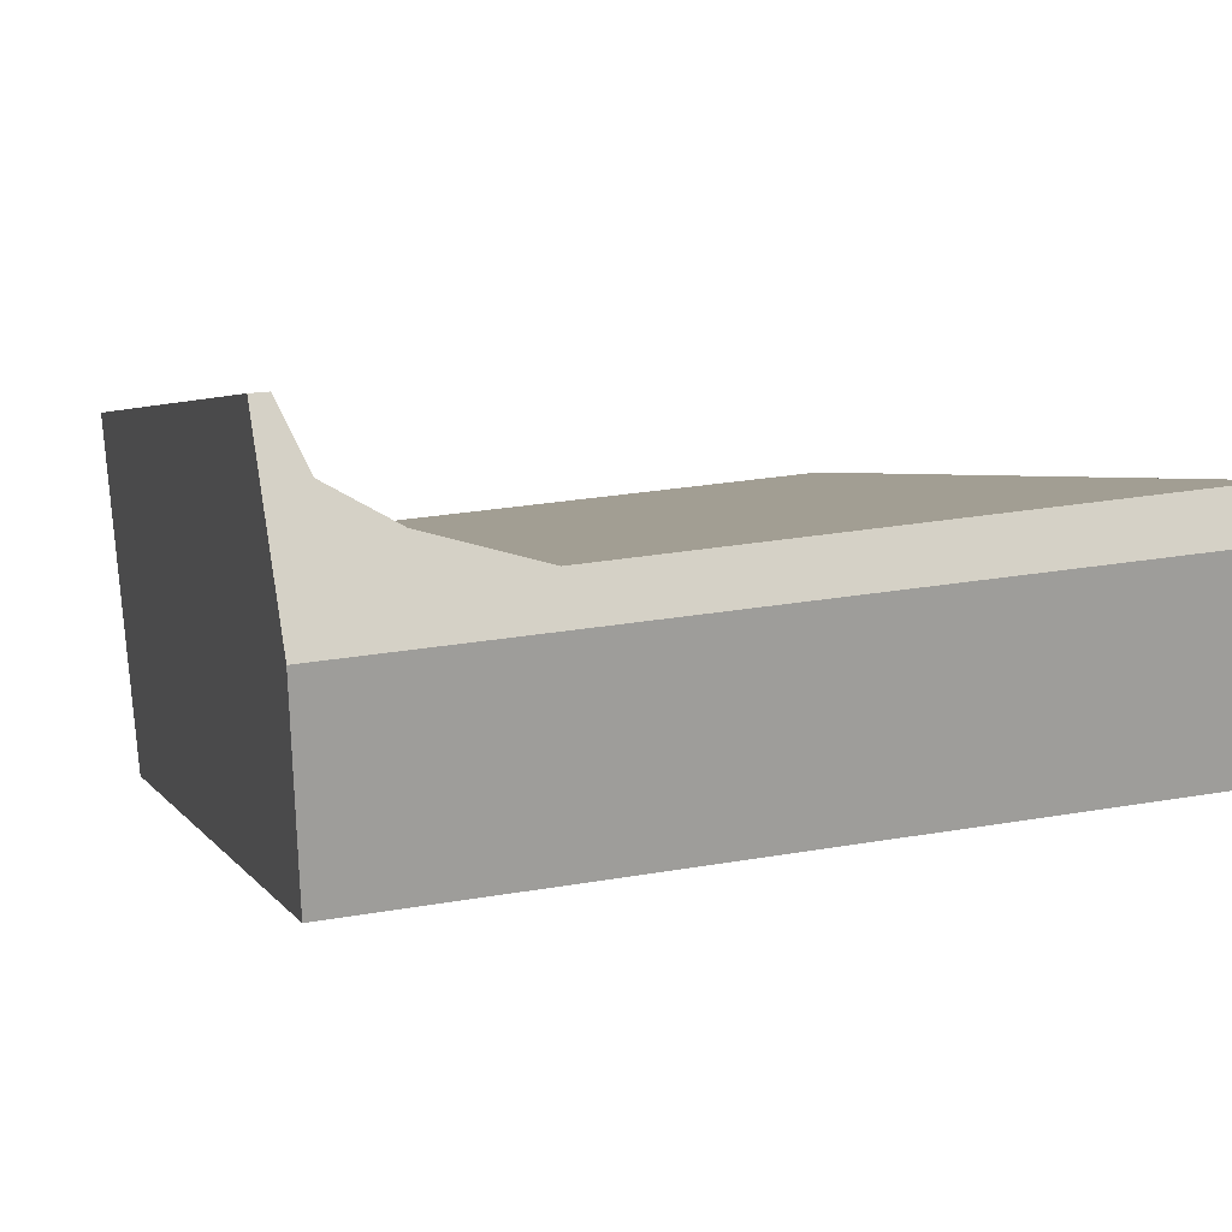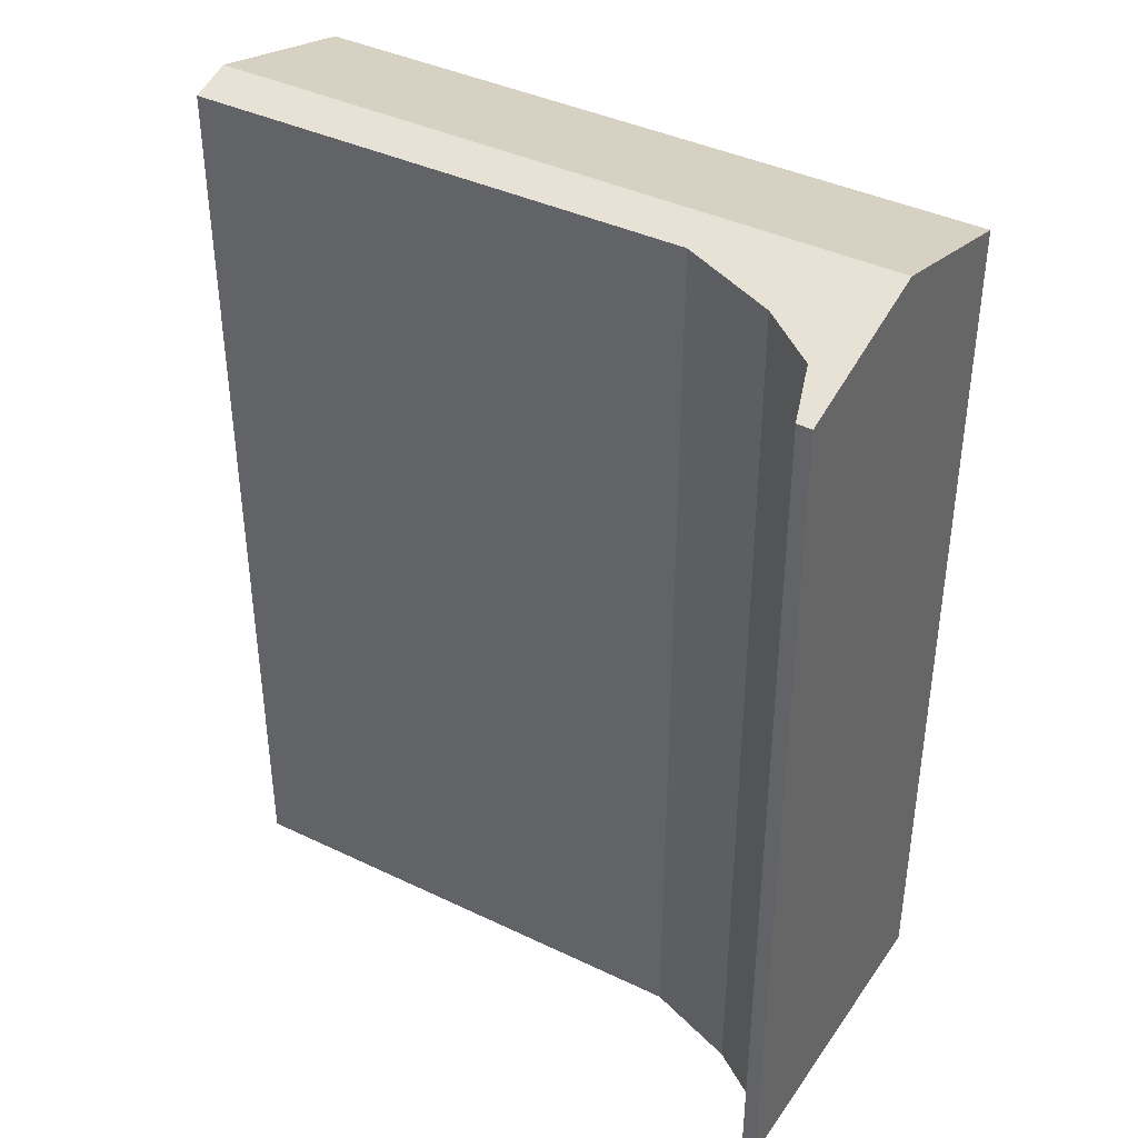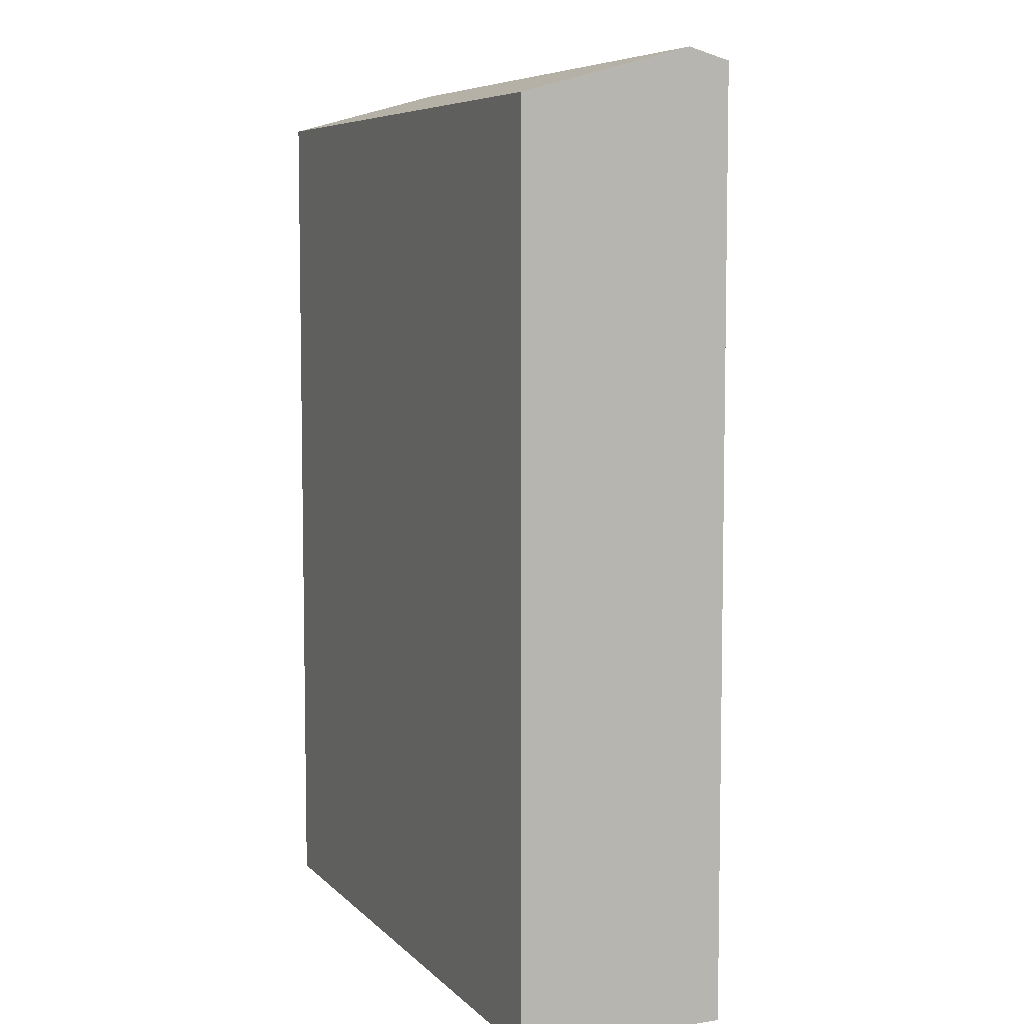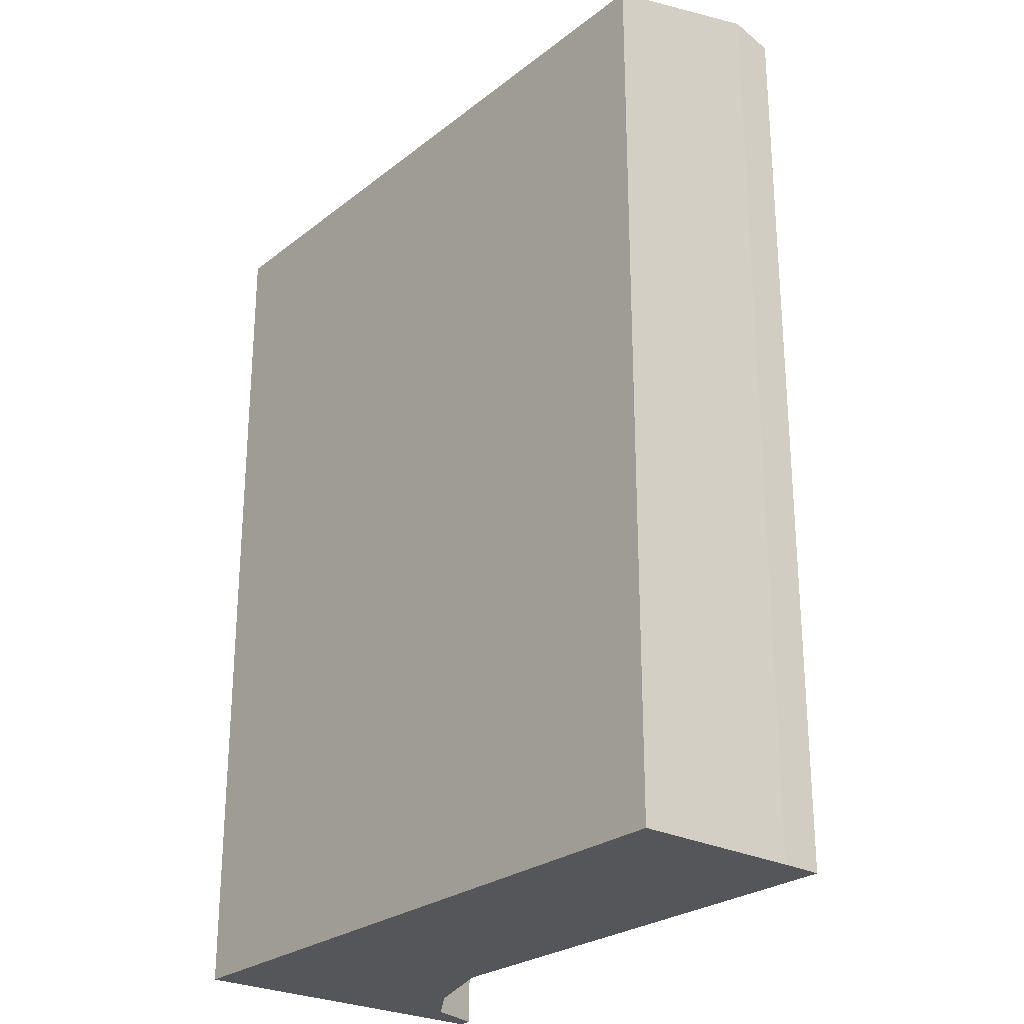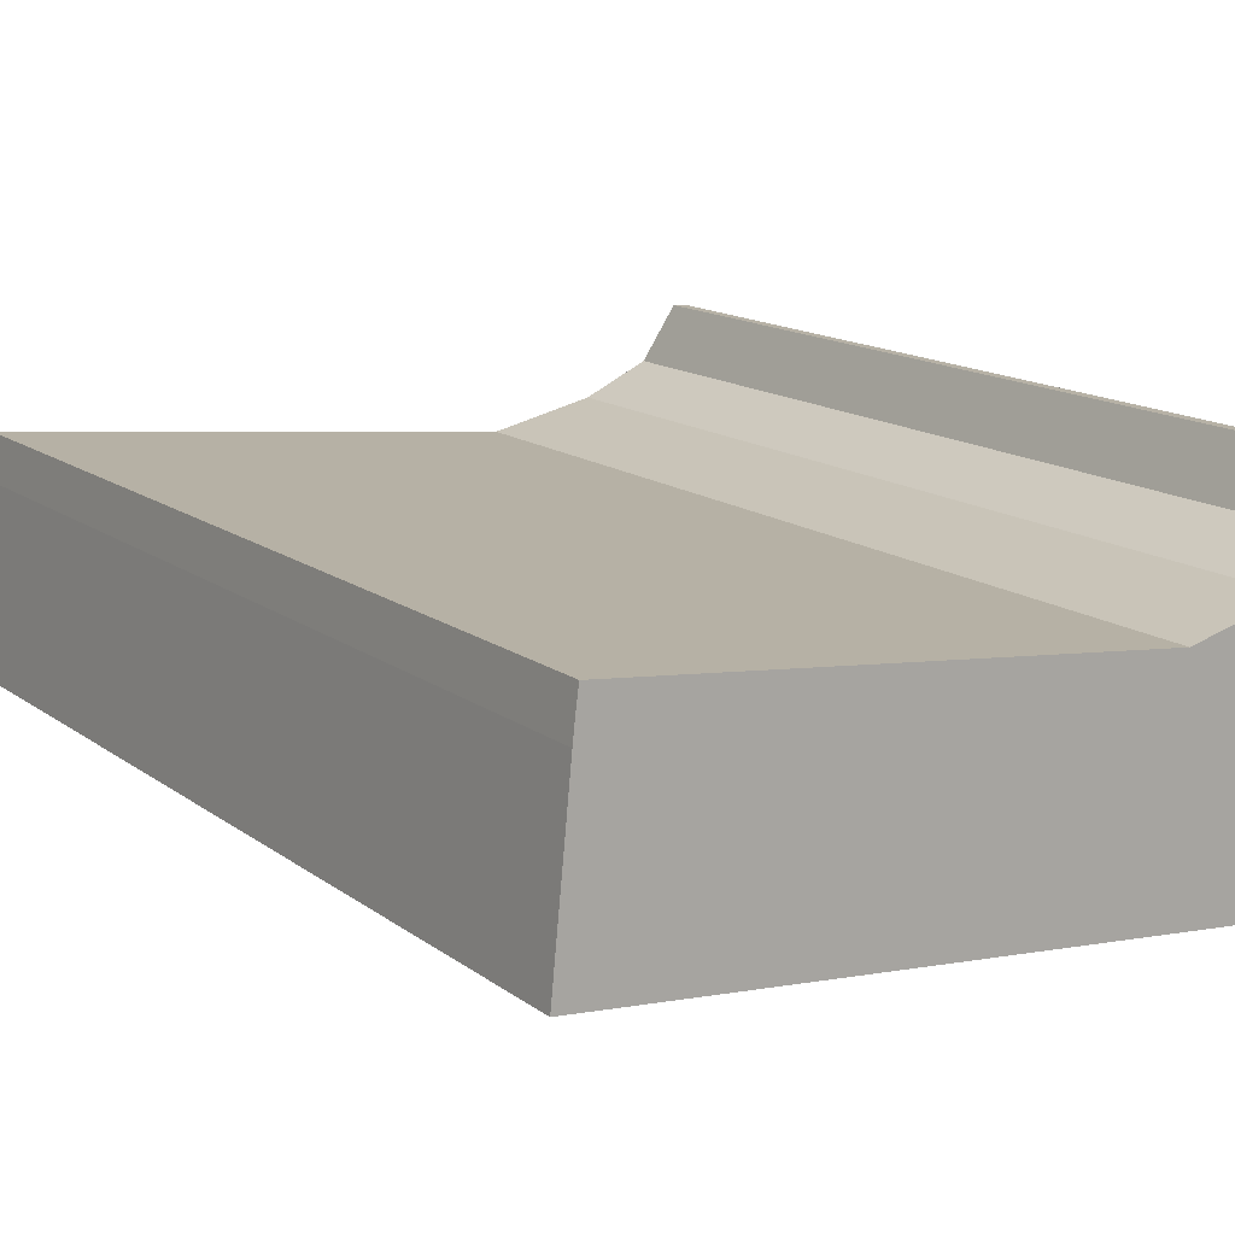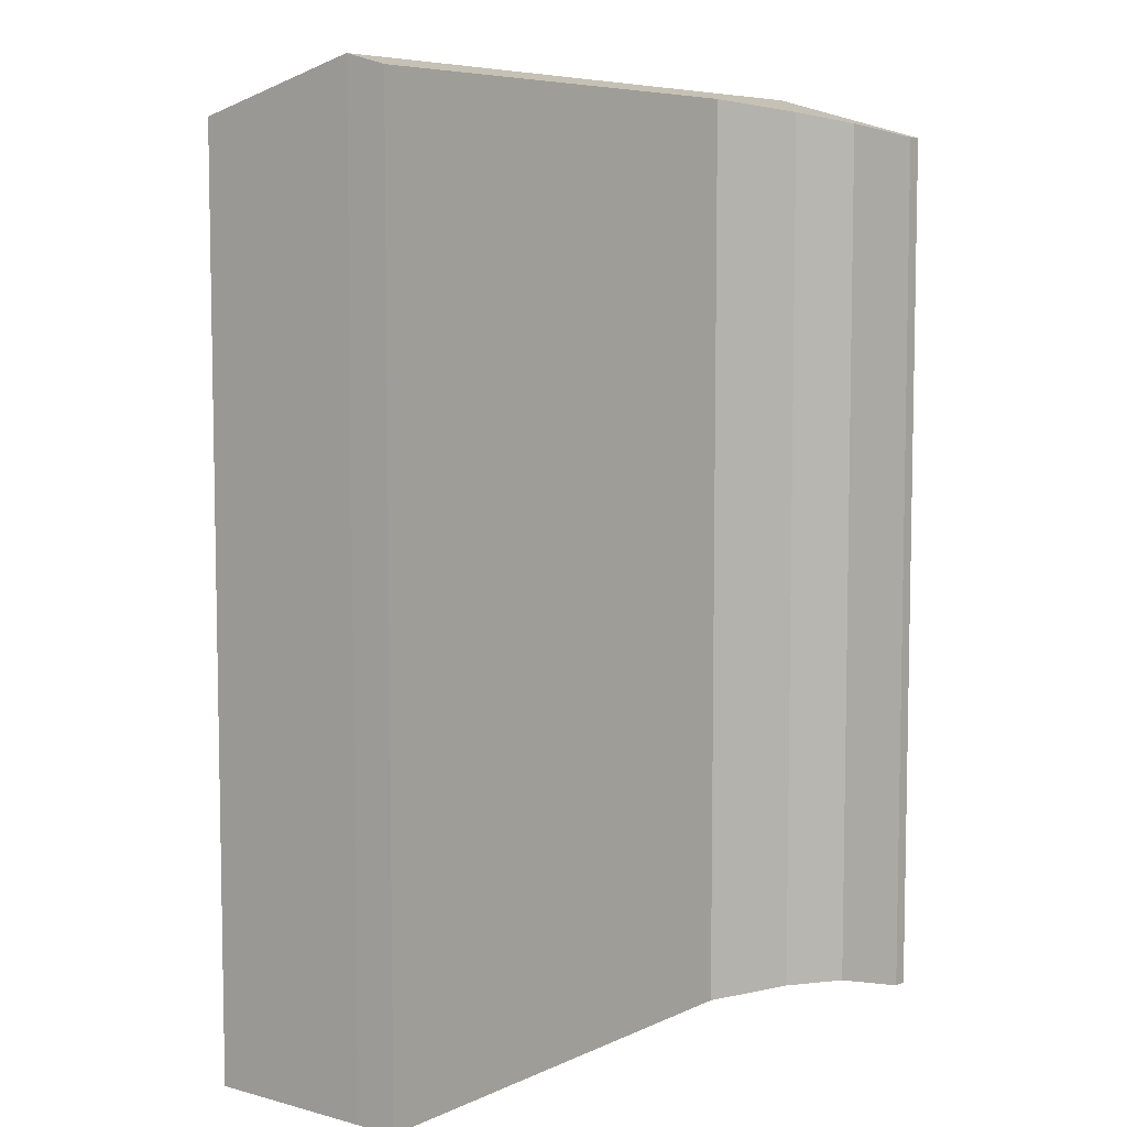
<metadata>
{"format":"obj","ext":"obj","renderer":"f3d","projection":"perspective","resolution":1024,"background":"white","views":[{"elev":3.1,"azim":164.5,"up":"+Z"},{"elev":39.7,"azim":36.8,"up":"+Y"},{"elev":6.7,"azim":-106.9,"up":"+Y"},{"elev":-26.0,"azim":-123.6,"up":"+Y"},{"elev":14.5,"azim":-33.1,"up":"+Z"},{"elev":6.8,"azim":-46.4,"up":"+Y"}]}
</metadata>
<code>
v  9.413 11.84 3.509
v  9.197 12.45 1.306
v  9.215 11.84 3.525
v  8.895 12.04 2.816
v  8.139 12.18 2.402
v  6.867 12.3 2.078
v  0.222 12.45 2.228
v  0.289 12.3 2.777
v  0 11.84 7.249e-16
v  8.98 11.84 -0.897
v  6.867 -1.272e-16 2.078
v  0.289 -1.7e-16 2.777
v  8.139 -1.471e-16 2.402
v  9.215 -2.158e-16 3.525
v  9.413 -2.149e-16 3.509
v  8.895 -1.724e-16 2.816
v  8.98 5.493e-17 -0.897
v  9.197 -7.997e-17 1.306
v  0 0 0
v  0.222 -1.364e-16 2.228
v  0.25 -1.523e-16 2.488
g defaultobject
f 1 2 3
f 4 3 2
f 5 4 2
f 6 5 2
f 7 6 2
f 8 6 7
f 9 2 10
f 2 9 7
f 8 11 6
f 11 8 12
f 11 5 6
f 5 11 13
f 14 1 3
f 1 14 15
f 13 4 5
f 4 13 16
f 16 3 4
f 3 16 14
f 1 10 2
f 10 1 15
f 10 15 17
f 17 15 18
f 17 9 10
f 9 17 19
f 20 8 7
f 8 20 12
f 12 20 21
f 9 20 7
f 20 9 19
f 14 18 15
f 18 14 16
f 18 16 17
f 17 16 13
f 17 13 19
f 19 13 11
f 19 11 12
f 19 12 21
f 19 21 20

</code>
